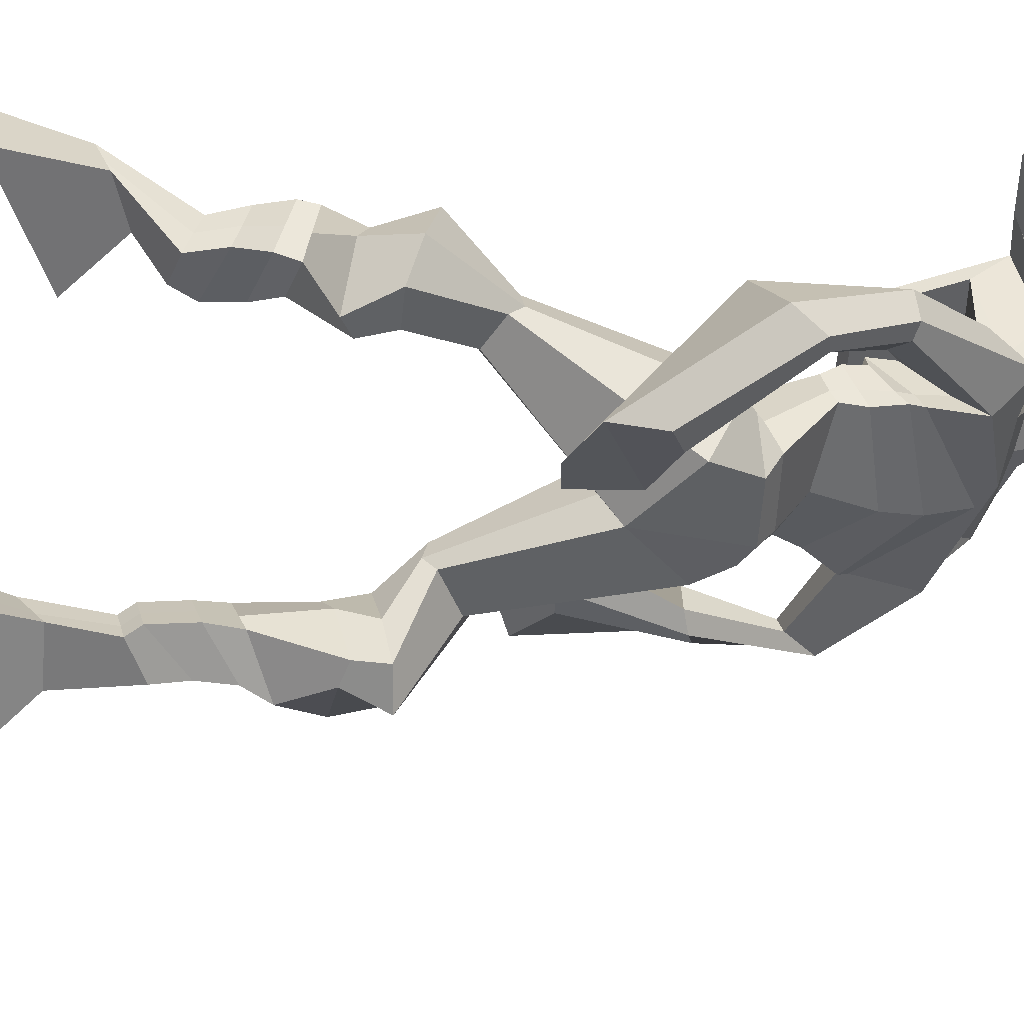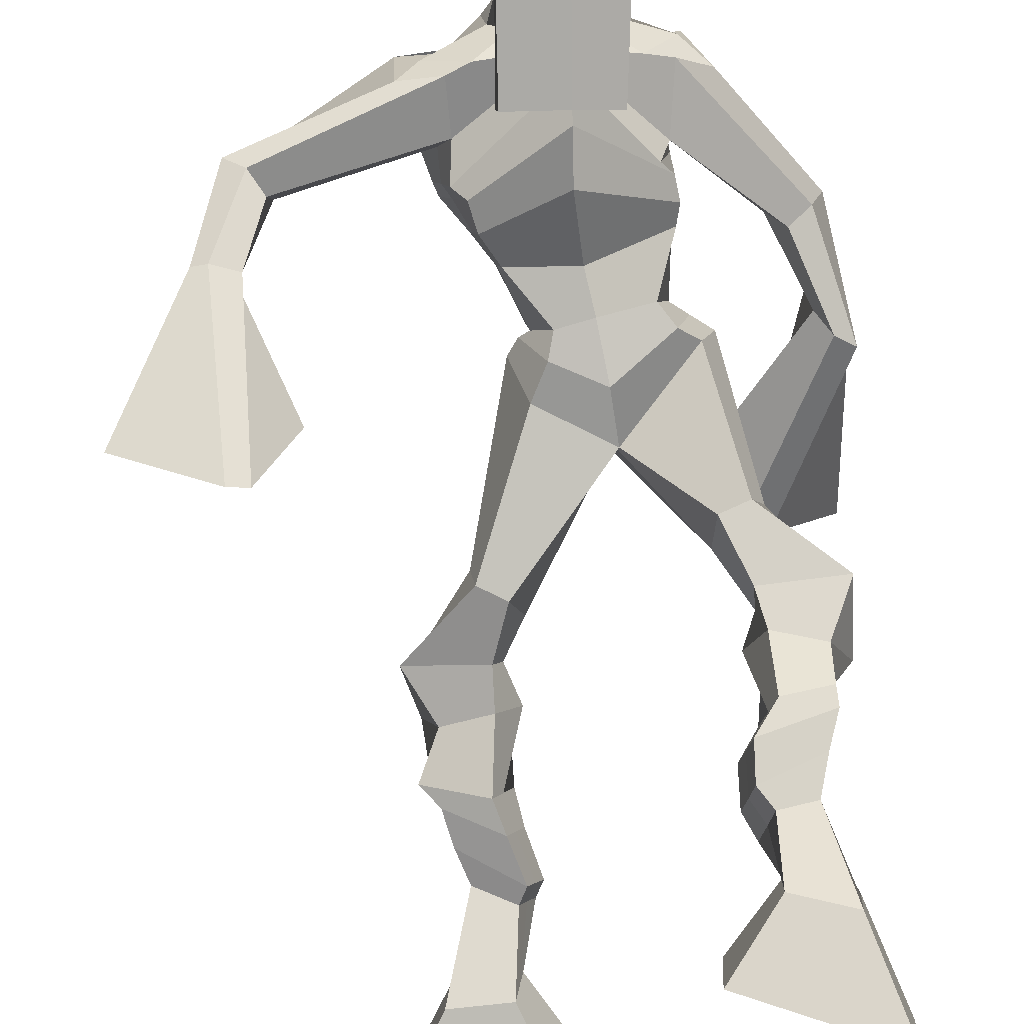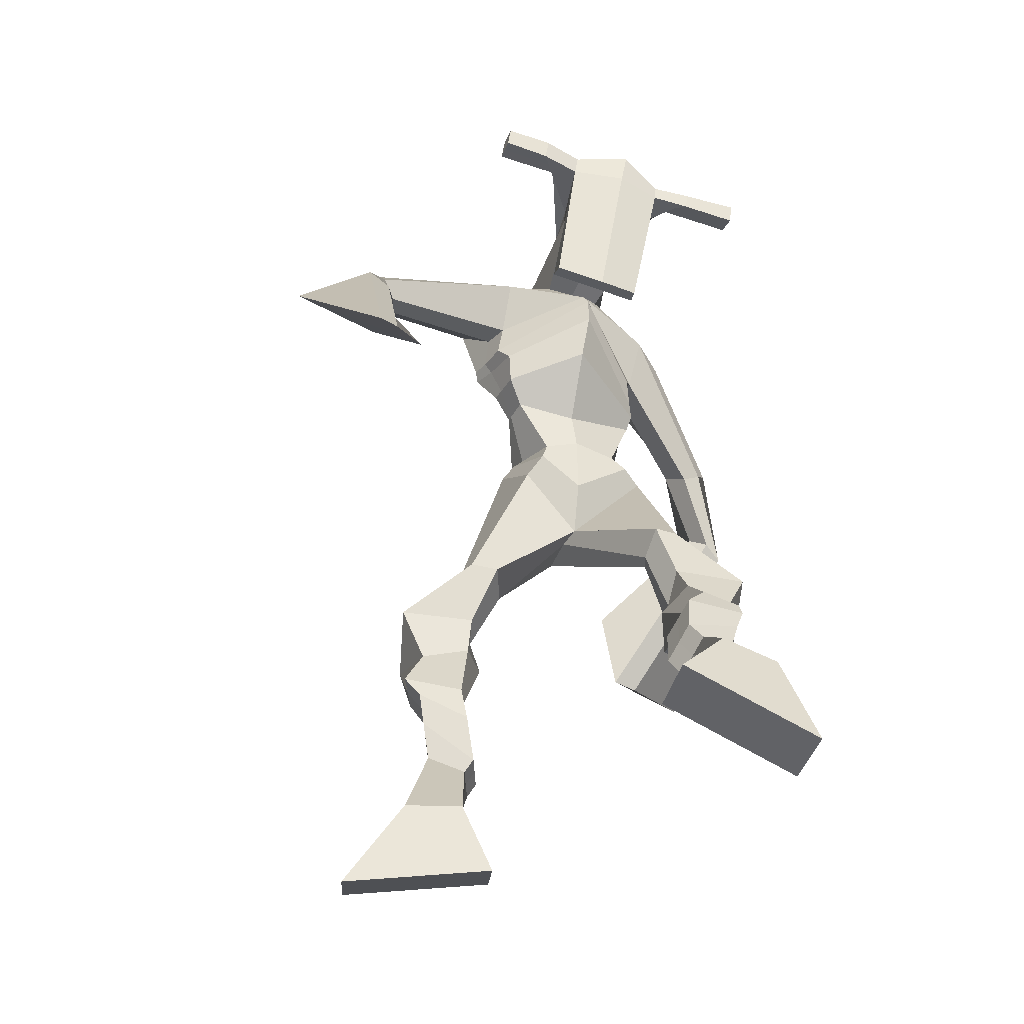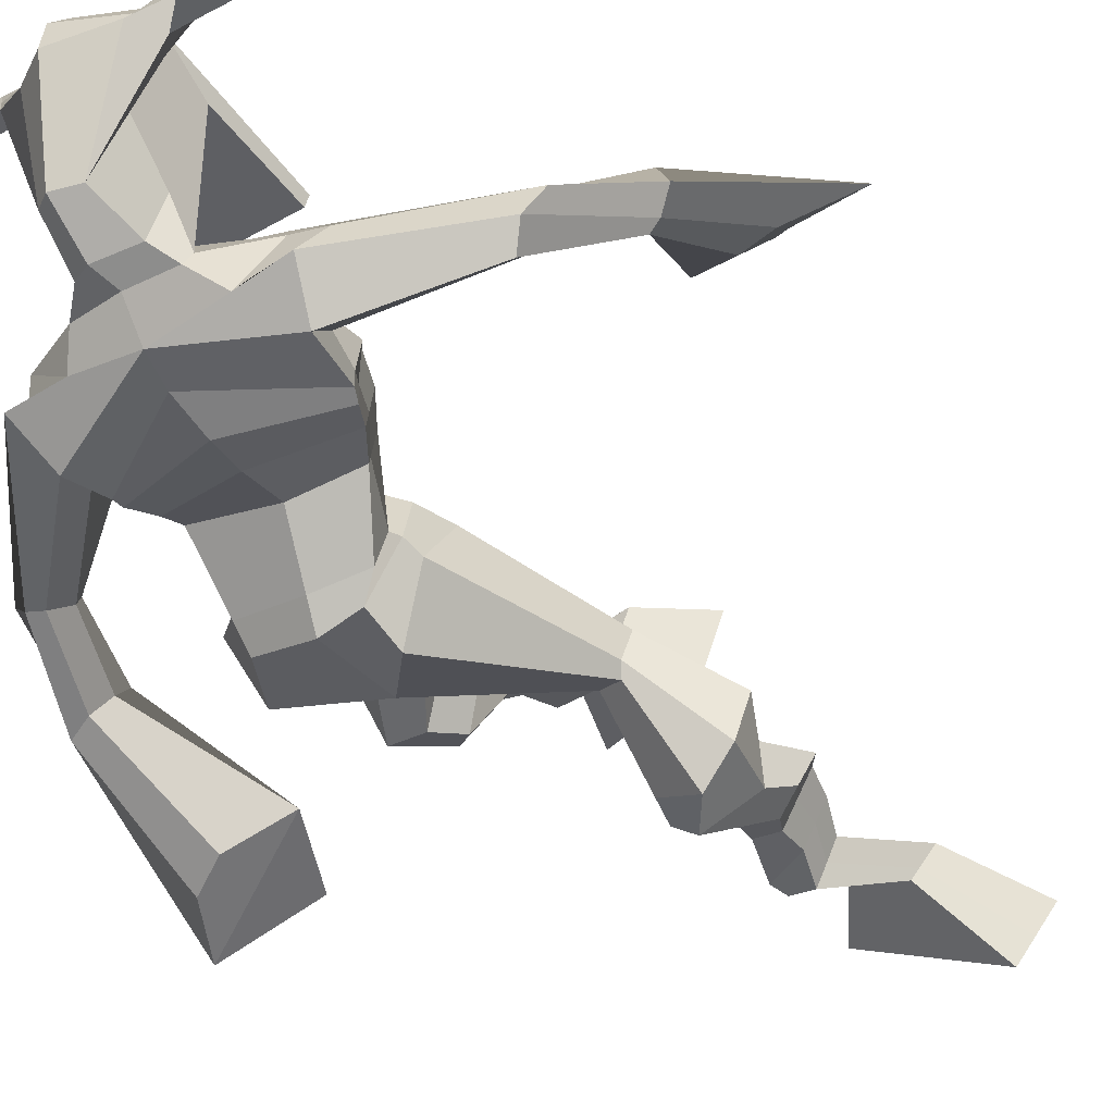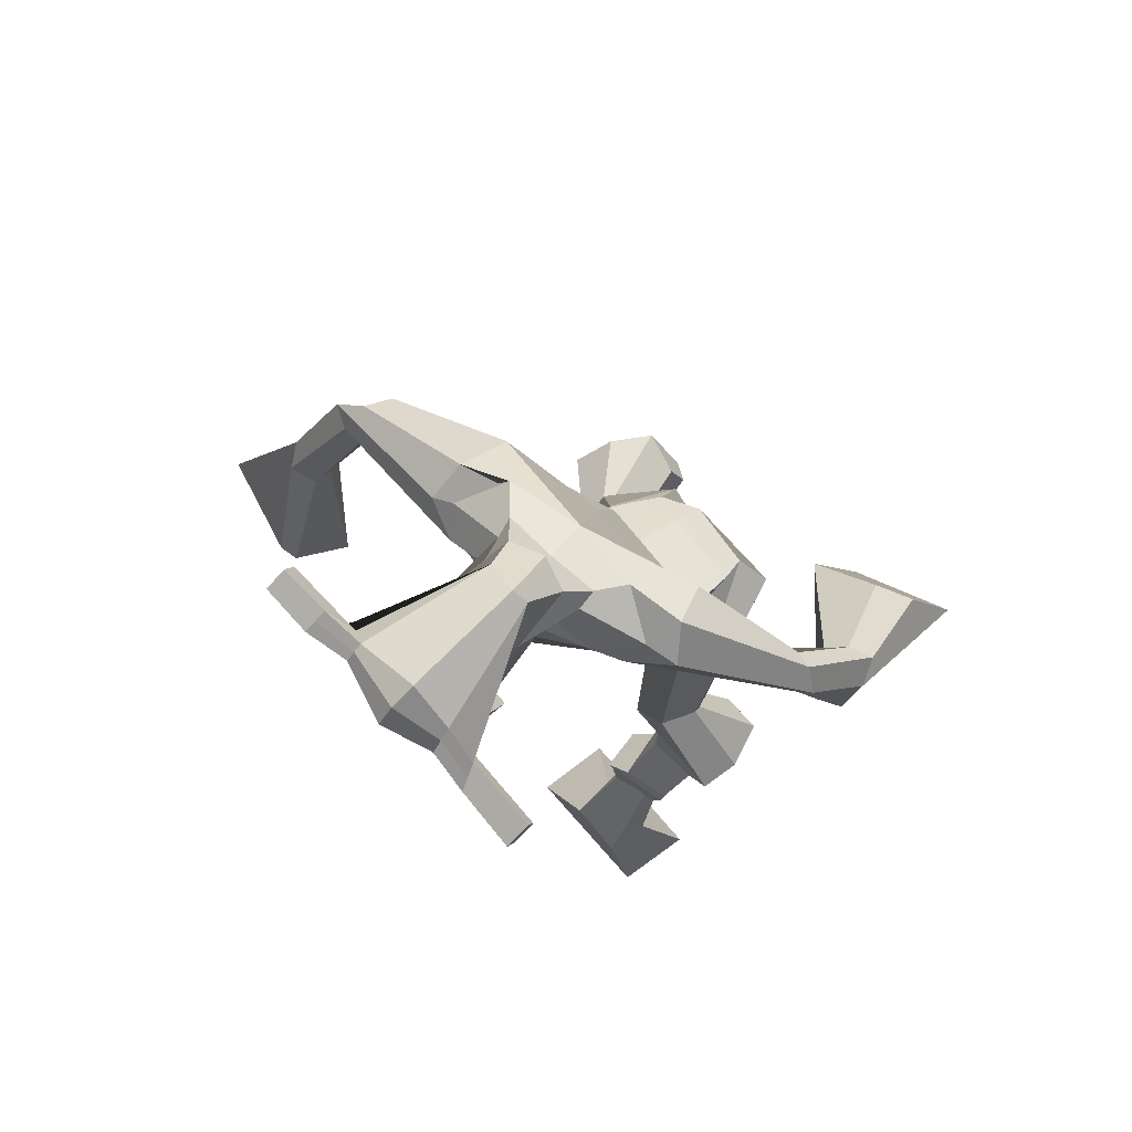
<metadata>
{"format":"obj","ext":"obj","renderer":"f3d","projection":"perspective","resolution":1024,"background":"white","views":[{"elev":-51.4,"azim":85.9,"up":"+Z"},{"elev":77.4,"azim":-3.3,"up":"+Z"},{"elev":-55.0,"azim":-16.7,"up":"+Y"},{"elev":-26.0,"azim":-141.4,"up":"+Z"},{"elev":78.6,"azim":50.0,"up":"+Y"}]}
</metadata>
<code>
o monstruo
v 0.2333 -0.2579 -0.574
v 0.2893 -0.3379 -0.6194
v 0.2226 -0.2942 -0.5228
v 0.27 -0.4022 -0.5297
v 0.1536 -0.2594 -0.5932
v 0.08891 -0.36 -0.6783
v 0.1426 -0.2966 -0.5417
v 0.06962 -0.4243 -0.5886
v 0.2532 -0.1706 -0.6138
v 0.2327 -0.1838 -0.5552
v 0.1996 -0.1448 -0.6256
v 0.1793 -0.157 -0.5672
v 0.2637 -0.1512 -0.6039
v 0.2433 -0.1638 -0.5454
v 0.1841 -0.1005 -0.5985
v 0.1627 -0.1161 -0.5386
v 0.2446 -0.09302 -0.5737
v 0.2232 -0.1086 -0.5138
v 0.1766 -0.0512 -0.5939
v 0.1506 -0.07209 -0.5216
v 0.2354 -0.04636 -0.5706
v 0.2093 -0.06725 -0.4983
v 0.154 -0.01433 -0.597
v 0.126 -0.04325 -0.5217
v 0.2348 0.06527 -0.6099
v 0.2176 0.02946 -0.4979
v 0.2075 0.05366 -0.623
v 0.1525 0.02141 -0.5227
v 0.2205 0.1094 -0.5962
v 0.2177 0.08295 -0.4795
v 0.1589 0.1133 -0.6087
v 0.1119 0.09124 -0.5014
v 0.258 0.152 -0.4822
v 0.2401 0.1419 -0.415
v 0.2058 0.183 -0.4956
v 0.2036 0.1665 -0.4347
v 0.3662 0.3426 -0.5259
v 0.3755 0.3151 -0.4267
v 0.2915 0.4183 -0.5247
v 0.2766 0.3568 -0.3677
v 0.5063 -0.1978 -0.24
v 0.4399 -0.2747 -0.2755
v 0.5006 -0.2191 -0.1811
v 0.4307 -0.3138 -0.1708
v 0.5851 -0.219 -0.2427
v 0.6357 -0.3497 -0.2862
v 0.5796 -0.2417 -0.1826
v 0.6265 -0.3888 -0.1816
v 0.489 -0.153 -0.3098
v 0.5049 -0.1274 -0.253
v 0.5424 -0.1362 -0.3276
v 0.5545 -0.1168 -0.2705
v 0.4733 -0.1191 -0.3161
v 0.4863 -0.09942 -0.2579
v 0.5531 -0.08443 -0.3264
v 0.5672 -0.06632 -0.265
v 0.4734 -0.06788 -0.3117
v 0.4875 -0.04977 -0.2504
v 0.5639 -0.03946 -0.3475
v 0.5828 -0.01937 -0.2727
v 0.5006 -0.02607 -0.336
v 0.5179 -0.005953 -0.2608
v 0.5631 -0.007969 -0.3611
v 0.5818 0.006817 -0.2792
v 0.5172 0.05007 -0.4287
v 0.517 0.07571 -0.3133
v 0.5443 0.03475 -0.4304
v 0.5848 0.05985 -0.3219
v 0.5376 0.09789 -0.4367
v 0.5068 0.1272 -0.3267
v 0.5931 0.09972 -0.4395
v 0.6155 0.1335 -0.3213
v 0.473 0.1831 -0.3723
v 0.4718 0.2055 -0.3103
v 0.5266 0.2093 -0.3818
v 0.5114 0.2232 -0.3228
v 0.4668 0.4187 -0.5372
v 0.4741 0.4217 -0.378
v 0.3047 0.7704 -0.3398
v 0.3332 0.7161 -0.2116
v 0.153 0.7085 -0.3478
v 0.2051 0.6406 -0.2743
v 0.4498 0.7306 -0.4078
v 0.4496 0.6395 -0.3155
v 0.2049 0.7603 -0.3108
v 0.2311 0.7086 -0.2201
v 0.1463 0.7426 -0.2804
v 0.2018 0.6921 -0.2152
v -0.00662 0.6123 -0.2851
v 0.000463 0.5695 -0.2298
v -0.0201 0.6226 -0.249
v -0.01912 0.5982 -0.2135
v -0.05066 0.4696 -0.2089
v -0.02286 0.46 -0.1487
v -0.06956 0.4767 -0.2013
v -0.05735 0.4672 -0.1361
v -0.03918 0.3082 -0.1505
v -0.01662 0.2085 -0.07347
v -0.08739 0.3099 -0.1378
v -0.04271 0.2092 -0.06676
v 0.3994 0.7761 -0.3383
v 0.4228 0.7216 -0.257
v 0.4746 0.784 -0.3545
v 0.4602 0.7231 -0.2781
v 0.5823 0.6179 -0.4677
v 0.588 0.567 -0.4322
v 0.6058 0.624 -0.4647
v 0.6185 0.5947 -0.4376
v 0.6135 0.5234 -0.5395
v 0.6361 0.4468 -0.4766
v 0.644 0.5168 -0.5567
v 0.6644 0.437 -0.4964
v 0.5661 0.3783 -0.6551
v 0.5265 0.2611 -0.6728
v 0.6131 0.3604 -0.6852
v 0.5627 0.2581 -0.6782
v 0.3451 0.8907 -0.05591
v 0.3479 0.8511 0.001612
v 0.2634 0.861 -0.04155
v 0.2644 0.8382 -0.01753
v 0.4046 0.8576 -0.05691
v 0.4107 0.8267 -0.02668
v 0.4047 0.7539 -0.07998
v 0.3395 0.7587 -0.07411
v 0.2639 0.7452 -0.0756
v 0.2701 0.8093 -0.2563
v 0.3595 0.8111 -0.2668
v 0.317 0.8346 -0.2755
v 0.4105 0.8056 -0.03377
v 0.2624 0.81 -0.02801
v 0.3516 0.8685 -0.2203
v 0.3309 0.8794 -0.2145
v 0.3425 0.7999 -0.01279
v 0.2893 0.87 -0.2158
v 0.1353 0.8509 -0.02859
v 0.137 0.8375 0.001434
v 0.135 0.8087 -0.008597
v 0.133 0.8181 -0.04115
v 0.5478 0.8435 -0.05767
v 0.5497 0.8267 -0.02288
v 0.5495 0.7959 -0.03327
v 0.5479 0.8156 -0.06375
v 0.247 0.5233 -0.376
v 0.3301 0.5514 -0.4023
v 0.448 0.5668 -0.3962
v 0.4526 0.5499 -0.3528
v 0.3445 0.502 -0.3292
v 0.2528 0.5061 -0.3298
v 0.219 0.56 -0.3614
v 0.4584 0.5738 -0.3408
v 0.2288 0.5377 -0.3047
v 0.3116 0.629 -0.4063
v 0.4471 0.6006 -0.4001
v 0.335 0.5599 -0.2348
v 0.4675 0.8007 -0.03185
v 0.4677 0.8252 -0.02358
v 0.4515 0.8403 -0.05402
v 0.4327 0.8219 -0.06183
v 0.2043 0.8511 -0.03419
v 0.2062 0.8366 -0.0016
v 0.204 0.8052 -0.01249
v 0.2405 0.8235 -0.04806
v 0.3341 0.609 -0.1181
v 0.3278 0.6182 -0.1378
v 0.2535 0.619 -0.1332
v 0.3937 0.6163 -0.1424
v 0.3923 0.6071 -0.1224
v 0.2562 0.6096 -0.1134
v 0.3219 0.7579 -0.2355
v 0.2448 0.7861 -0.2794
v 0.3659 0.7588 -0.2408
v 0.2774 0.7474 -0.2298
v 0.3801 0.7952 -0.2971
v 0.3144 0.7939 -0.2858
v 0.187 0.6054 -0.3673
v 0.454 0.6047 -0.333
v 0.2188 0.5691 -0.2796
v 0.3031 0.6811 -0.398
v 0.4564 0.6413 -0.4035
v 0.3375 0.6212 -0.1998
v 0.1809 0.6185 -0.3562
v 0.4363 0.6065 -0.293
v 0.2003 0.5883 -0.2857
v 0.299 0.7413 -0.3737
v 0.4536 0.6594 -0.4032
v 0.3377 0.6826 -0.1999
v 0.3379 0.5073 -0.4819
v 0.4387 0.5038 -0.4789
v 0.355 0.4443 -0.3394
v 0.2779 0.4775 -0.4587
v 0.426 0.4665 -0.365
v 0.3073 0.4372 -0.355
v 0.07994 -0.3899 -0.6366
v 0.2297 -0.2696 -0.5571
v 0.15 -0.2717 -0.5762
v 0.2803 -0.3678 -0.5777
v 0.2425 -0.1768 -0.5842
v 0.1891 -0.1509 -0.5961
v 0.2534 -0.1574 -0.5746
v 0.1734 -0.1083 -0.5686
v 0.2339 -0.1008 -0.5438
v 0.1636 -0.06164 -0.5577
v 0.2223 -0.05681 -0.5345
v 0.14 -0.02879 -0.5593
v 0.2504 0.04448 -0.5465
v 0.1317 0.04331 -0.5871
v 0.2306 0.09536 -0.5362
v 0.1246 0.1036 -0.557
v 0.258 0.1347 -0.464
v 0.1983 0.1932 -0.4789
v 0.3698 0.3299 -0.4676
v 0.2544 0.4329 -0.4378
v 0.6315 -0.3679 -0.2376
v 0.5046 -0.2044 -0.2206
v 0.5832 -0.2266 -0.2229
v 0.4356 -0.2929 -0.2269
v 0.4976 -0.1395 -0.281
v 0.5491 -0.1264 -0.2982
v 0.4801 -0.1091 -0.2867
v 0.5601 -0.07537 -0.2957
v 0.4805 -0.05883 -0.2811
v 0.5733 -0.02941 -0.3101
v 0.5093 -0.01601 -0.2984
v 0.5725 -0.000576 -0.3201
v 0.492 0.06296 -0.3664
v 0.6145 0.04783 -0.3839
v 0.5114 0.1109 -0.3838
v 0.6188 0.1175 -0.3782
v 0.4651 0.1754 -0.3489
v 0.5296 0.2269 -0.37
v 0.4972 0.457 -0.4631
v 0.1885 0.6427 -0.3043
v 0.4454 0.6914 -0.3689
v 0.1746 0.7228 -0.2448
v 0.146 0.6952 -0.2321
v 0.0063 0.5755 -0.2584
v -0.04606 0.6153 -0.2248
v -0.03372 0.4633 -0.1801
v -0.07939 0.4735 -0.1632
v 0.0358 0.2847 -0.1375
v -0.1668 0.2589 -0.09378
v 0.4665 0.762 -0.3072
v 0.5065 0.7269 -0.324
v 0.5637 0.5957 -0.4584
v 0.6329 0.6136 -0.4484
v 0.6177 0.4862 -0.5038
v 0.6628 0.4785 -0.529
v 0.4864 0.3491 -0.6161
v 0.6533 0.2902 -0.7296
v 0.3472 0.8807 -0.02111
v 0.2639 0.8496 -0.02954
v 0.4077 0.8421 -0.04179
v 0.3728 0.7866 -0.1859
v 0.2793 0.7744 -0.1827
v 0.3823 0.837 -0.1271
v 0.2746 0.8401 -0.122
v 0.1362 0.8442 -0.01358
v 0.134 0.8134 -0.02488
v 0.5488 0.8351 -0.04028
v 0.5487 0.8057 -0.04851
v 0.4495 0.5587 -0.378
v 0.2478 0.5201 -0.3672
v 0.4518 0.5893 -0.3758
v 0.2226 0.5518 -0.3409
v 0.4501 0.8113 -0.04684
v 0.4596 0.8327 -0.0388
v 0.2222 0.8144 -0.03028
v 0.2052 0.8438 -0.0179
v 0.2511 0.7651 -0.255
v 0.3833 0.7771 -0.2722
v 0.4538 0.628 -0.3779
v 0.2018 0.5906 -0.3326
v 0.4538 0.6485 -0.3817
v 0.1904 0.6082 -0.3305
v 0.2819 0.4539 -0.4101
v 0.4438 0.4857 -0.4319
v 0.3429 0.4848 -0.5187
v 0.4307 0.4836 -0.5138
v 0.3671 0.3721 -0.3739
v 0.2958 0.4705 -0.4932
v 0.4466 0.4324 -0.3581
v 0.2986 0.4002 -0.352
v 0.4686 0.474 -0.4512
v 0.268 0.4489 -0.4182
f 1 5 11 9
f 4 3 7 8
f 193 195 5 6
f 193 196 4 8
f 196 194 3 4
f 6 5 1 2
f 198 12 16 200
f 7 3 10 12
f 195 7 12 198
f 194 1 9 197
f 200 16 20 202
f 12 10 14 16
f 9 11 15 13
f 197 9 13 199
f 20 18 22 24
f 16 14 18 20
f 13 15 19 17
f 199 13 17 201
f 21 23 27 25
f 17 19 23 21
f 201 17 21 203
f 202 20 24 204
f 206 28 32 208
f 203 21 25 205
f 204 24 28 206
f 24 22 26 28
f 29 31 35 33
f 28 26 30 32
f 25 27 31 29
f 205 25 29 207
f 209 33 37 211
f 207 29 33 209
f 208 32 36 210
f 32 30 34 36
f 185 184 79 83
f 210 36 40 212
f 36 34 38 40
f 33 35 39 37
f 41 49 51 45
f 44 48 47 43
f 213 46 45 215
f 213 48 44 216
f 216 44 43 214
f 46 42 41 45
f 218 220 56 52
f 47 52 50 43
f 215 218 52 47
f 214 217 49 41
f 220 222 60 56
f 52 56 54 50
f 49 53 55 51
f 217 219 53 49
f 60 64 62 58
f 56 60 58 54
f 53 57 59 55
f 219 221 57 53
f 61 65 67 63
f 57 61 63 59
f 221 223 61 57
f 222 224 64 60
f 226 228 72 68
f 223 225 65 61
f 224 226 68 64
f 64 68 66 62
f 69 73 75 71
f 68 72 70 66
f 65 69 71 67
f 225 227 69 65
f 229 211 37 73
f 227 229 73 69
f 228 230 76 72
f 72 76 74 70
f 184 181 81 79
f 230 231 78 76
f 76 78 38 74
f 73 37 77 75
f 268 159 135 257
f 133 129 122 118
f 186 182 84 80
f 274 183 82 232
f 273 185 83 233
f 183 186 80 82
f 234 235 88 86
f 82 88 92 90
f 82 80 86 88
f 79 81 87 85
f 90 92 96 94
f 235 87 91 237
f 232 82 90 236
f 87 81 89 91
f 95 93 97 99
f 236 90 94 238
f 91 89 93 95
f 237 91 95 239
f 240 98 100 241
f 239 95 99 241
f 94 96 100 98
f 238 94 98 240
f 242 102 104 243
f 83 79 101 103
f 80 84 104 102
f 104 84 106 108
f 108 106 110 112
f 83 103 107 105
f 233 83 105 244
f 243 104 108 245
f 109 111 115 113
f 245 108 112 247
f 105 107 111 109
f 244 105 109 246
f 248 113 115 249
f 246 109 113 248
f 112 110 114 116
f 247 112 116 249
f 250 117 119 251
f 250 118 122 252
f 156 155 141 140
f 131 132 117 121
f 132 134 119 117
f 130 133 118 120
f 172 169 124 125
f 174 170 126 128
f 173 174 128 127
f 270 173 127 253
f 169 171 123 124
f 269 172 125 254
f 129 133 163 167
f 128 126 134 132
f 127 128 132 131
f 253 127 131 255
f 130 125 165 168
f 254 125 130 256
f 258 137 136 257
f 161 160 136 137
f 267 161 137 258
f 159 162 138 135
f 260 142 139 259
f 158 157 139 142
f 266 156 140 259
f 265 158 142 260
f 192 189 147 148
f 276 188 145 261
f 275 192 148 262
f 189 191 146 147
f 187 190 143 144
f 188 187 144 145
f 148 147 154 151
f 261 145 153 263
f 262 148 151 264
f 147 146 150 154
f 144 143 149 152
f 145 144 152 153
f 255 131 158 265
f 252 122 156 266
f 131 121 157 158
f 122 129 155 156
f 119 134 162 159
f 256 130 161 267
f 130 120 160 161
f 251 119 159 268
f 165 164 163 168
f 164 166 167 163
f 133 130 168 163
f 123 129 167 166
f 124 123 166 164
f 125 124 164 165
f 234 86 172 269
f 80 102 171 169
f 242 101 173 270
f 101 79 174 173
f 79 85 170 174
f 86 80 169 172
f 151 154 180 177
f 263 153 179 271
f 264 151 177 272
f 154 150 176 180
f 152 149 175 178
f 153 152 178 179
f 177 180 186 183
f 271 179 185 273
f 272 177 183 274
f 180 176 182 186
f 178 175 181 184
f 179 178 184 185
f 278 277 187 188
f 277 280 190 187
f 279 281 191 189
f 284 282 192 275
f 283 278 188 276
f 282 279 189 192
f 281 283 276 191
f 280 284 275 190
f 175 272 274 181
f 176 271 273 182
f 149 264 272 175
f 150 263 271 176
f 102 242 270 171
f 85 234 269 170
f 120 251 268 160
f 134 256 267 162
f 121 252 266 157
f 129 255 265 155
f 143 262 264 149
f 146 261 263 150
f 190 275 262 143
f 191 276 261 146
f 155 265 260 141
f 157 266 259 139
f 141 260 259 140
f 162 267 258 138
f 138 258 257 135
f 126 254 256 134
f 123 253 255 129
f 170 269 254 126
f 171 270 253 123
f 117 250 252 121
f 118 250 251 120
f 111 247 249 115
f 110 246 248 114
f 114 248 249 116
f 106 244 246 110
f 107 245 247 111
f 103 243 245 107
f 84 233 244 106
f 101 242 243 103
f 93 238 240 97
f 96 239 241 100
f 97 240 241 99
f 92 237 239 96
f 89 236 238 93
f 81 232 236 89
f 88 235 237 92
f 85 87 235 234
f 182 273 233 84
f 181 274 232 81
f 160 268 257 136
f 75 77 231 230
f 71 75 230 228
f 70 74 229 227
f 74 38 211 229
f 66 70 227 225
f 63 67 226 224
f 62 66 225 223
f 67 71 228 226
f 59 63 224 222
f 58 62 223 221
f 54 58 221 219
f 50 54 219 217
f 55 59 222 220
f 43 50 217 214
f 45 51 218 215
f 51 55 220 218
f 42 216 214 41
f 46 213 216 42
f 48 213 215 47
f 35 210 212 39
f 31 208 210 35
f 30 207 209 34
f 34 209 211 38
f 26 205 207 30
f 23 204 206 27
f 22 203 205 26
f 27 206 208 31
f 19 202 204 23
f 18 201 203 22
f 14 199 201 18
f 10 197 199 14
f 15 200 202 19
f 3 194 197 10
f 5 195 198 11
f 11 198 200 15
f 2 1 194 196
f 6 2 196 193
f 8 7 195 193
f 39 212 284 280
f 78 231 283 281
f 40 38 279 282
f 231 77 278 283
f 212 40 282 284
f 38 78 281 279
f 37 39 280 277
f 77 37 277 278

</code>
